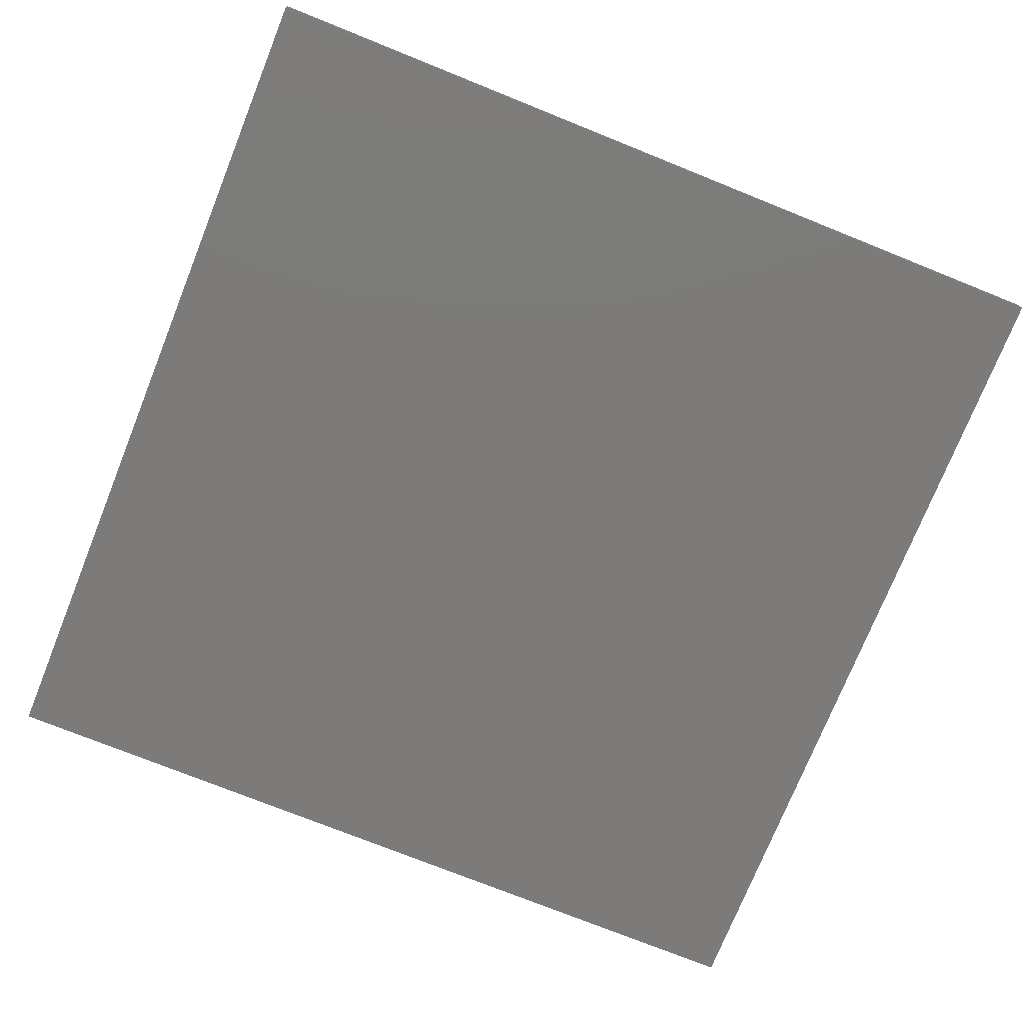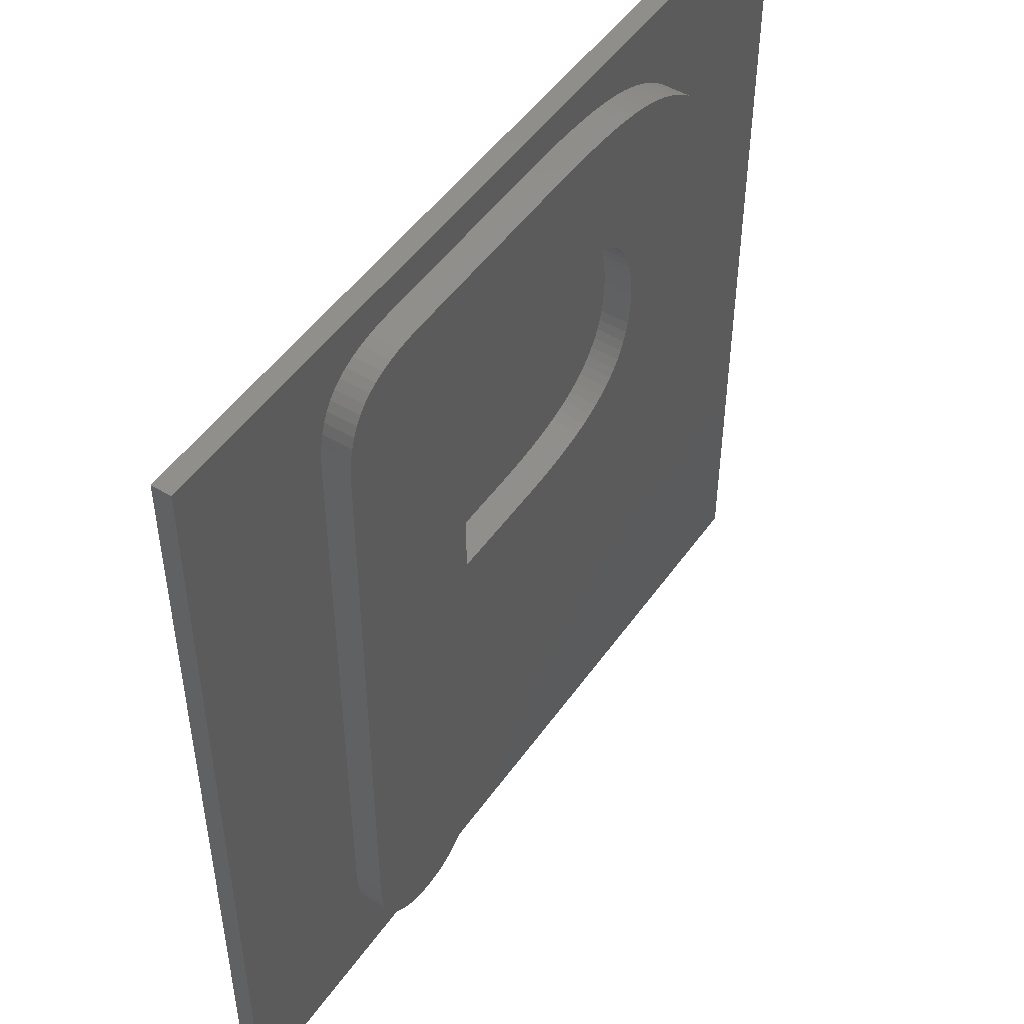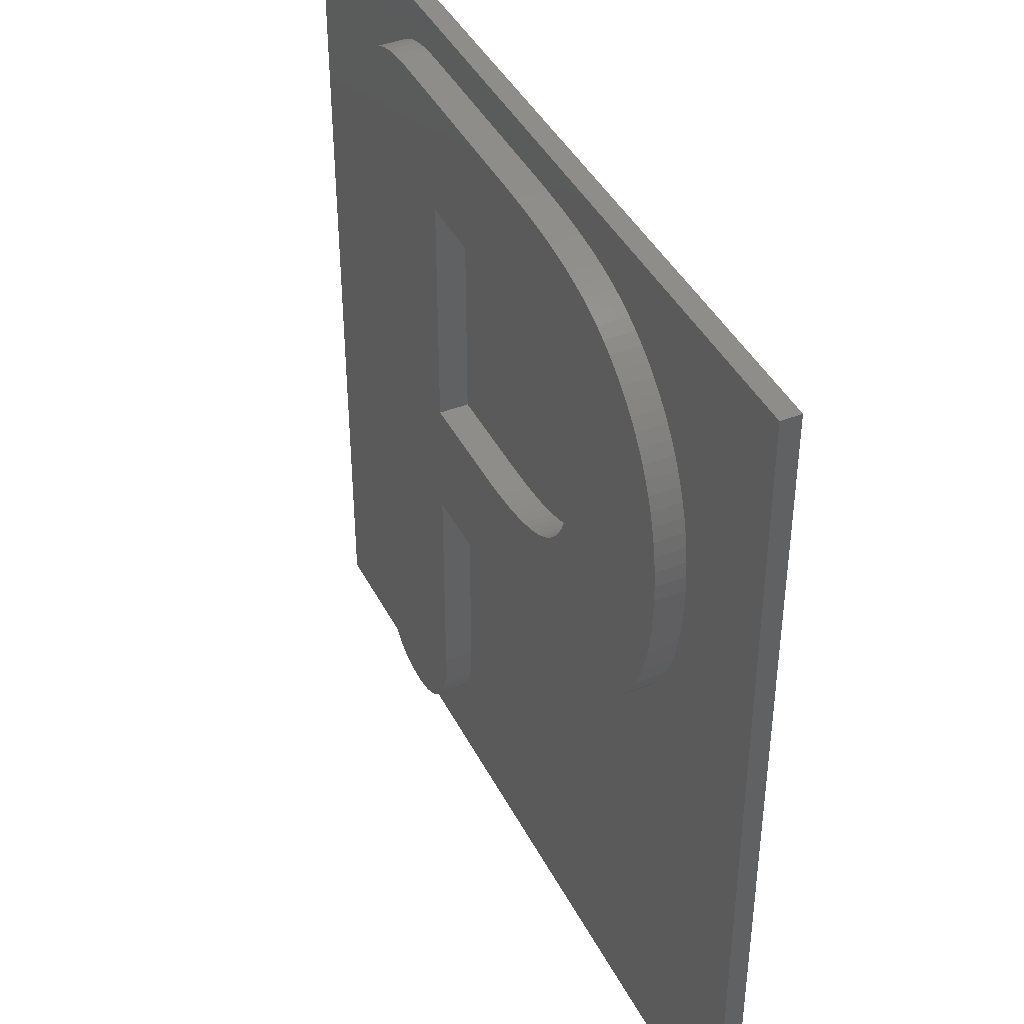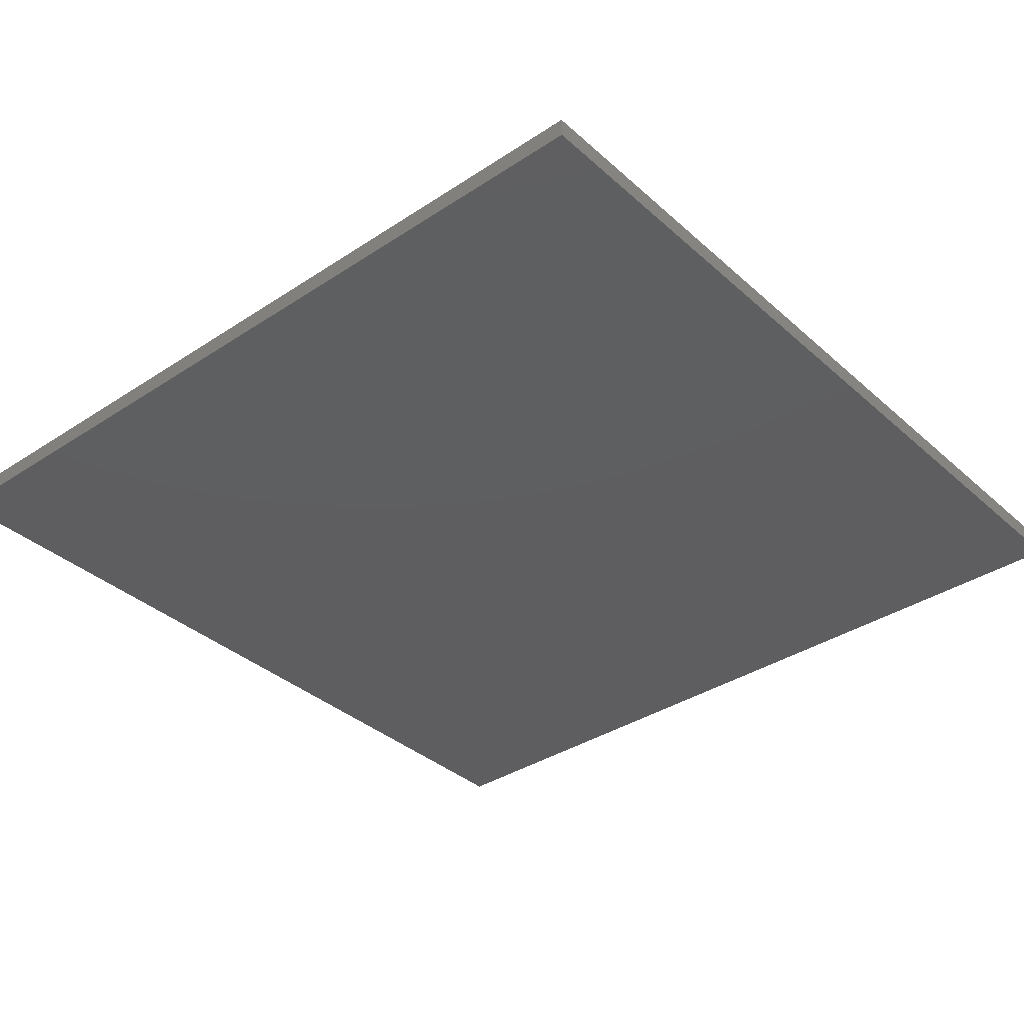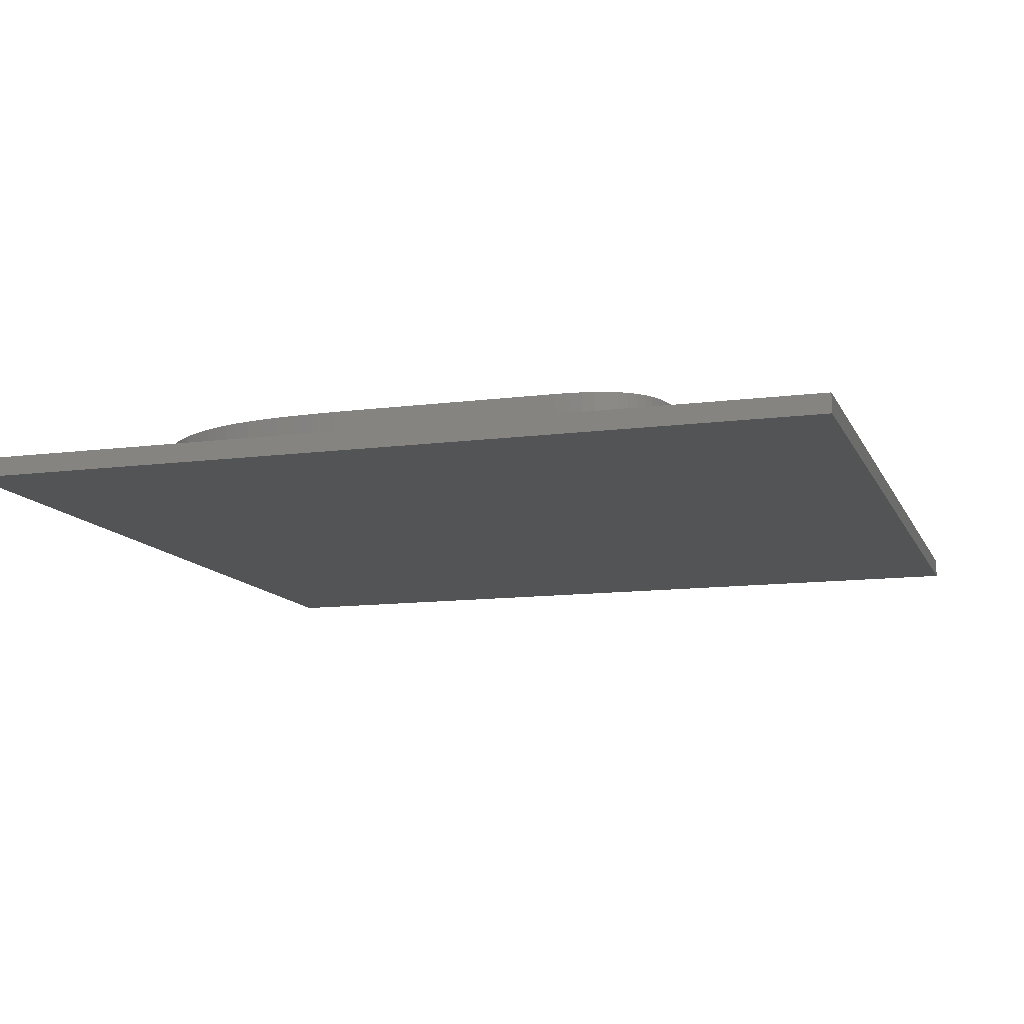
<metadata>
{"format":"stl","ext":"stl","renderer":"f3d","projection":"perspective","resolution":1024,"background":"white","views":[{"elev":-74.7,"azim":-21.9,"up":"+Z"},{"elev":49.3,"azim":-56.3,"up":"+Y"},{"elev":41.7,"azim":64.6,"up":"+Y"},{"elev":-36.0,"azim":130.8,"up":"+Z"},{"elev":-11.8,"azim":-162.6,"up":"+Z"}]}
</metadata>
<code>
# stl→obj: 260 verts, 516 faces
v -22.5 -22.5 0.5
v -22.5 22.5 1.5
v -22.5 22.5 0.5
v -22.5 -22.5 1.5
v 16.46 7.084 1.5
v 22.5 22.5 1.5
v 16.53 8.758 1.5
v 16.51 9.56 1.5
v 16.46 10.34 1.5
v 16.36 11.09 1.5
v 16.23 11.83 1.5
v 16.06 12.53 1.5
v 15.86 13.22 1.5
v 15.61 13.88 1.5
v 15.33 14.52 1.5
v 15.02 15.13 1.5
v 14.67 15.7 1.5
v 14.29 16.25 1.5
v 13.87 16.77 1.5
v 13.41 17.27 1.5
v 12.93 17.73 1.5
v 12.41 18.16 1.5
v 11.86 18.56 1.5
v 11.29 18.91 1.5
v 10.69 19.24 1.5
v 10.06 19.52 1.5
v 9.409 19.77 1.5
v 8.728 19.98 1.5
v 7.98 20.17 1.5
v 7.146 20.32 1.5
v 6.226 20.45 1.5
v 5.219 20.55 1.5
v 4.126 20.62 1.5
v 2.946 20.67 1.5
v 1.681 20.68 1.5
v -8.645 20.68 1.5
v -13.74 15.74 1.5
v -13.74 -14.91 1.5
v -13.72 16.47 1.5
v -13.64 17.14 1.5
v -13.52 17.74 1.5
v -13.34 18.29 1.5
v -13.12 18.77 1.5
v -12.84 19.19 1.5
v -12.52 19.54 1.5
v -12.14 19.84 1.5
v -11.71 20.1 1.5
v -11.21 20.31 1.5
v -10.66 20.47 1.5
v -10.05 20.59 1.5
v -9.375 20.66 1.5
v 22.5 -22.5 1.5
v 16.23 5.529 1.5
v 15.85 4.094 1.5
v 15.31 2.779 1.5
v 14.63 1.585 1.5
v 13.79 0.5101 1.5
v 12.8 -0.4445 1.5
v 11.66 -1.275 1.5
v 10.37 -1.978 1.5
v 8.932 -2.552 1.5
v 7.345 -3 1.5
v 5.608 -3.319 1.5
v -5.676 -14.85 1.5
v 3.723 -3.511 1.5
v 1.689 -3.574 1.5
v -5.676 -3.574 1.5
v -5.7 -15.52 1.5
v -5.769 -16.14 1.5
v -5.886 -16.71 1.5
v -6.049 -17.23 1.5
v -6.258 -17.71 1.5
v -6.515 -18.14 1.5
v -6.817 -18.52 1.5
v -7.155 -18.85 1.5
v -7.517 -19.13 1.5
v -7.904 -19.36 1.5
v -8.315 -19.54 1.5
v -8.75 -19.66 1.5
v -9.21 -19.74 1.5
v -9.694 -19.77 1.5
v -10.2 -19.74 1.5
v -13.72 -15.57 1.5
v -13.65 -16.18 1.5
v -10.68 -19.67 1.5
v -11.12 -19.54 1.5
v -11.54 -19.36 1.5
v -11.93 -19.14 1.5
v -12.29 -18.86 1.5
v -12.63 -18.53 1.5
v -12.92 -18.16 1.5
v -13.17 -17.73 1.5
v -13.38 -17.26 1.5
v -13.54 -16.74 1.5
v 3.686 14.34 1.5
v 8.404 8.612 1.5
v 8.372 9.345 1.5
v 4.491 3.102 1.5
v 8.383 8.002 1.5
v 4.704 14.09 1.5
v 8.278 10.04 1.5
v 8.322 7.425 1.5
v 8.12 10.69 1.5
v 5.018 3.289 1.5
v 7.9 11.3 1.5
v 5.508 3.506 1.5
v 5.96 3.754 1.5
v 8.22 6.883 1.5
v 7.616 11.88 1.5
v 5.572 13.77 1.5
v 7.27 12.41 1.5
v 8.077 6.375 1.5
v 6.291 13.37 1.5
v 6.861 12.9 1.5
v 7.892 5.901 1.5
v 7.668 5.462 1.5
v 7.402 5.056 1.5
v 7.097 4.684 1.5
v 6.376 4.033 1.5
v 6.755 4.343 1.5
v 3.926 2.944 1.5
v 3.324 2.81 1.5
v 2.52 14.52 1.5
v 2.683 2.7 1.5
v 2.004 2.615 1.5
v 1.204 14.63 1.5
v 1.287 2.554 1.5
v 0.5319 2.518 1.5
v -0.2613 14.67 1.5
v -0.2613 2.505 1.5
v -5.676 14.67 1.5
v -5.676 2.505 1.5
v 22.5 22.5 0.5
v 22.5 -22.5 0.5
v 16.51 9.56 3
v 8.372 9.345 3
v 8.404 8.612 3
v 9.409 19.77 3
v 8.278 10.04 3
v 8.12 10.69 3
v 5.572 13.77 3
v 8.728 19.98 3
v 7.98 20.17 3
v 7.9 11.3 3
v 7.616 11.88 3
v 7.27 12.41 3
v 7.146 20.32 3
v 6.861 12.9 3
v 6.291 13.37 3
v 4.704 14.09 3
v 6.226 20.45 3
v 5.219 20.55 3
v 3.686 14.34 3
v 4.126 20.62 3
v 2.52 14.52 3
v 2.946 20.67 3
v 1.681 20.68 3
v 1.204 14.63 3
v -0.2613 14.67 3
v -5.676 14.67 3
v -13.74 15.74 3
v -5.676 2.505 3
v -13.74 -14.91 3
v -5.676 -3.574 3
v -5.676 -14.85 3
v -5.7 -15.52 3
v -13.72 -15.57 3
v -5.769 -16.14 3
v -13.65 -16.18 3
v -5.886 -16.71 3
v -13.54 -16.74 3
v -6.049 -17.23 3
v -9.694 -19.77 3
v -6.258 -17.71 3
v -6.515 -18.14 3
v -8.645 20.68 3
v -9.375 20.66 3
v -6.817 -18.52 3
v -10.05 20.59 3
v -9.21 -19.74 3
v -7.155 -18.85 3
v -13.64 17.14 3
v -7.517 -19.13 3
v -10.66 20.47 3
v -7.904 -19.36 3
v -8.75 -19.66 3
v -13.52 17.74 3
v -11.21 20.31 3
v -13.34 18.29 3
v -11.71 20.1 3
v -8.315 -19.54 3
v -12.14 19.84 3
v -10.2 -19.74 3
v -13.12 18.77 3
v -12.52 19.54 3
v -13.38 -17.26 3
v -12.84 19.19 3
v -10.68 -19.67 3
v -11.12 -19.54 3
v -11.54 -19.36 3
v -11.93 -19.14 3
v -13.72 16.47 3
v -12.29 -18.86 3
v -12.63 -18.53 3
v -12.92 -18.16 3
v -13.17 -17.73 3
v 16.46 10.34 3
v 16.53 8.758 3
v 16.36 11.09 3
v 16.23 11.83 3
v 8.383 8.002 3
v 16.06 12.53 3
v 15.86 13.22 3
v 16.46 7.084 3
v 15.61 13.88 3
v 15.33 14.52 3
v 8.322 7.425 3
v 15.02 15.13 3
v 14.67 15.7 3
v 16.23 5.529 3
v 14.29 16.25 3
v 13.87 16.77 3
v 8.22 6.883 3
v 13.41 17.27 3
v 12.93 17.73 3
v 15.85 4.094 3
v 12.41 18.16 3
v 11.86 18.56 3
v 8.077 6.375 3
v 11.29 18.91 3
v 10.69 19.24 3
v 15.31 2.779 3
v 10.06 19.52 3
v 7.892 5.901 3
v 14.63 1.585 3
v 7.668 5.462 3
v 13.79 0.5101 3
v 7.402 5.056 3
v 12.8 -0.4445 3
v 7.097 4.684 3
v 11.66 -1.275 3
v 6.755 4.343 3
v 10.37 -1.978 3
v 6.376 4.033 3
v 8.932 -2.552 3
v 5.96 3.754 3
v 5.508 3.506 3
v 7.345 -3 3
v 5.018 3.289 3
v 5.608 -3.319 3
v 4.491 3.102 3
v 3.926 2.944 3
v 3.723 -3.511 3
v 3.324 2.81 3
v 2.683 2.7 3
v 2.004 2.615 3
v 1.689 -3.574 3
v 1.287 2.554 3
v 0.5319 2.518 3
v -0.2613 2.505 3
f 1 2 3
f 2 1 4
f 5 6 7
f 6 8 7
f 6 9 8
f 6 10 9
f 6 11 10
f 6 12 11
f 6 13 12
f 6 14 13
f 6 15 14
f 6 16 15
f 6 17 16
f 6 18 17
f 6 19 18
f 6 20 19
f 6 21 20
f 6 22 21
f 6 23 22
f 6 24 23
f 6 25 24
f 6 26 25
f 6 27 26
f 6 28 27
f 6 29 28
f 6 30 29
f 6 31 30
f 6 32 31
f 6 33 32
f 6 34 33
f 6 35 34
f 2 35 6
f 35 2 36
f 37 2 38
f 39 2 37
f 40 2 39
f 41 2 40
f 42 2 41
f 43 2 42
f 44 2 43
f 45 2 44
f 46 2 45
f 47 2 46
f 48 2 47
f 49 2 48
f 50 2 49
f 51 2 50
f 36 2 51
f 6 5 52
f 53 52 5
f 54 52 53
f 55 52 54
f 56 52 55
f 57 52 56
f 58 52 57
f 59 52 58
f 60 52 59
f 61 52 60
f 62 52 61
f 63 52 62
f 64 63 65
f 64 65 66
f 64 66 67
f 63 64 68
f 63 68 52
f 69 52 68
f 70 52 69
f 71 52 70
f 72 52 71
f 73 52 72
f 74 52 73
f 75 52 74
f 76 52 75
f 77 52 76
f 78 52 77
f 79 52 78
f 80 52 79
f 4 80 81
f 4 81 82
f 4 38 2
f 38 4 83
f 83 4 84
f 80 4 52
f 85 4 82
f 86 4 85
f 87 4 86
f 88 4 87
f 89 4 88
f 90 4 89
f 91 4 90
f 92 4 91
f 93 4 92
f 94 4 93
f 84 4 94
f 95 96 97
f 96 98 99
f 100 97 101
f 99 98 102
f 100 101 103
f 104 102 98
f 100 103 105
f 106 102 104
f 107 108 106
f 100 105 109
f 97 100 95
f 110 109 111
f 108 107 112
f 113 111 114
f 115 107 116
f 116 107 117
f 111 113 110
f 109 110 100
f 118 119 120
f 118 107 119
f 117 107 118
f 112 107 115
f 102 106 108
f 121 96 95
f 96 121 98
f 95 122 121
f 123 122 95
f 122 123 124
f 123 125 124
f 126 125 123
f 125 126 127
f 126 128 127
f 129 128 126
f 129 130 128
f 131 130 129
f 130 131 132
f 52 133 6
f 133 52 134
f 1 133 134
f 133 1 3
f 1 52 4
f 52 1 134
f 133 2 6
f 2 133 3
f 135 136 137
f 138 139 136
f 138 140 139
f 141 142 143
f 138 144 140
f 138 145 144
f 138 146 145
f 141 143 147
f 138 148 146
f 138 149 148
f 150 147 151
f 142 141 149
f 150 151 152
f 147 150 141
f 153 152 154
f 152 153 150
f 155 154 156
f 154 155 153
f 157 155 156
f 157 158 155
f 157 159 158
f 157 160 159
f 161 162 160
f 163 162 161
f 164 163 165
f 165 163 166
f 167 166 163
f 166 167 168
f 169 168 167
f 168 169 170
f 171 170 169
f 170 171 172
f 173 172 171
f 172 173 174
f 174 173 175
f 176 160 157
f 177 160 176
f 162 163 164
f 175 173 178
f 179 160 177
f 178 180 181
f 182 160 179
f 181 180 183
f 182 179 184
f 183 180 185
f 185 180 186
f 187 184 188
f 178 173 180
f 189 188 190
f 185 186 191
f 189 190 192
f 173 171 193
f 194 192 195
f 196 193 171
f 194 195 197
f 193 196 198
f 192 194 189
f 198 196 199
f 188 189 187
f 199 196 200
f 184 187 182
f 200 196 201
f 160 182 202
f 201 196 203
f 160 202 161
f 203 196 204
f 204 196 205
f 205 196 206
f 136 135 207
f 135 137 208
f 136 207 209
f 136 209 210
f 211 208 137
f 136 210 212
f 136 212 213
f 208 211 214
f 136 213 215
f 136 215 216
f 217 214 211
f 136 216 218
f 136 218 219
f 214 217 220
f 136 219 221
f 136 221 222
f 223 220 217
f 136 222 224
f 136 224 225
f 220 223 226
f 136 225 227
f 136 227 228
f 229 226 223
f 136 228 230
f 136 230 231
f 226 229 232
f 136 231 233
f 136 233 138
f 234 232 229
f 149 138 142
f 232 234 235
f 236 235 234
f 235 236 237
f 238 237 236
f 237 238 239
f 240 239 238
f 239 240 241
f 242 241 240
f 241 242 243
f 244 243 242
f 243 244 245
f 246 245 244
f 247 245 246
f 245 247 248
f 249 248 247
f 248 249 250
f 251 250 249
f 252 250 251
f 252 253 250
f 254 253 252
f 255 253 254
f 256 253 255
f 256 257 253
f 258 257 256
f 259 257 258
f 260 257 259
f 164 260 162
f 260 164 257
f 80 186 180
f 186 80 79
f 79 191 186
f 191 79 78
f 78 185 191
f 185 78 77
f 77 183 185
f 183 77 76
f 76 181 183
f 181 76 75
f 75 178 181
f 178 75 74
f 178 73 175
f 73 178 74
f 175 72 174
f 72 175 73
f 174 71 172
f 71 174 72
f 172 70 170
f 70 172 71
f 170 69 168
f 69 170 70
f 168 68 166
f 68 168 69
f 166 64 165
f 64 166 68
f 165 67 164
f 67 165 64
f 67 257 164
f 257 67 66
f 66 253 257
f 253 66 65
f 65 250 253
f 250 65 63
f 63 248 250
f 248 63 62
f 62 245 248
f 245 62 61
f 61 243 245
f 243 61 60
f 60 241 243
f 241 60 59
f 59 239 241
f 239 59 58
f 58 237 239
f 237 58 57
f 237 56 235
f 56 237 57
f 235 55 232
f 55 235 56
f 232 54 226
f 54 232 55
f 226 53 220
f 53 226 54
f 220 5 214
f 5 220 53
f 214 7 208
f 7 214 5
f 208 8 135
f 8 208 7
f 135 9 207
f 9 135 8
f 207 10 209
f 10 207 9
f 209 11 210
f 11 209 10
f 210 12 212
f 12 210 11
f 212 13 213
f 13 212 12
f 213 14 215
f 14 213 13
f 215 15 216
f 15 215 14
f 216 16 218
f 16 216 15
f 218 17 219
f 17 218 16
f 219 18 221
f 18 219 17
f 221 19 222
f 19 221 18
f 222 20 224
f 20 222 19
f 20 225 224
f 225 20 21
f 21 227 225
f 227 21 22
f 22 228 227
f 228 22 23
f 23 230 228
f 230 23 24
f 24 231 230
f 231 24 25
f 25 233 231
f 233 25 26
f 26 138 233
f 138 26 27
f 27 142 138
f 142 27 28
f 28 143 142
f 143 28 29
f 29 147 143
f 147 29 30
f 30 151 147
f 151 30 31
f 31 152 151
f 152 31 32
f 32 154 152
f 154 32 33
f 33 156 154
f 156 33 34
f 34 157 156
f 157 34 35
f 35 176 157
f 176 35 36
f 36 177 176
f 177 36 51
f 51 179 177
f 179 51 50
f 50 184 179
f 184 50 49
f 49 188 184
f 188 49 48
f 48 190 188
f 190 48 47
f 47 192 190
f 192 47 46
f 46 195 192
f 195 46 45
f 44 195 45
f 195 44 197
f 43 197 44
f 197 43 194
f 42 194 43
f 194 42 189
f 41 189 42
f 189 41 187
f 40 187 41
f 187 40 182
f 39 182 40
f 182 39 202
f 37 202 39
f 202 37 161
f 38 161 37
f 161 38 163
f 83 163 38
f 163 83 167
f 84 167 83
f 167 84 169
f 94 169 84
f 169 94 171
f 93 171 94
f 171 93 196
f 92 196 93
f 196 92 206
f 91 206 92
f 206 91 205
f 90 205 91
f 205 90 204
f 90 203 204
f 203 90 89
f 89 201 203
f 201 89 88
f 88 200 201
f 200 88 87
f 87 199 200
f 199 87 86
f 86 198 199
f 198 86 85
f 85 193 198
f 193 85 82
f 82 173 193
f 173 82 81
f 81 180 173
f 180 81 80
f 162 131 160
f 131 162 132
f 131 159 160
f 159 131 129
f 129 158 159
f 158 129 126
f 126 155 158
f 155 126 123
f 123 153 155
f 153 123 95
f 95 150 153
f 150 95 100
f 100 141 150
f 141 100 110
f 110 149 141
f 149 110 113
f 113 148 149
f 148 113 114
f 111 148 114
f 148 111 146
f 109 146 111
f 146 109 145
f 105 145 109
f 145 105 144
f 103 144 105
f 144 103 140
f 101 140 103
f 140 101 139
f 97 139 101
f 139 97 136
f 96 136 97
f 136 96 137
f 99 137 96
f 137 99 211
f 102 211 99
f 211 102 217
f 108 217 102
f 217 108 223
f 112 223 108
f 223 112 229
f 115 229 112
f 229 115 234
f 116 234 115
f 234 116 236
f 117 236 116
f 236 117 238
f 118 238 117
f 238 118 240
f 118 242 240
f 242 118 120
f 120 244 242
f 244 120 119
f 119 246 244
f 246 119 107
f 107 247 246
f 247 107 106
f 106 249 247
f 249 106 104
f 104 251 249
f 251 104 98
f 98 252 251
f 252 98 121
f 121 254 252
f 254 121 122
f 122 255 254
f 255 122 124
f 124 256 255
f 256 124 125
f 125 258 256
f 258 125 127
f 127 259 258
f 259 127 128
f 128 260 259
f 260 128 130
f 130 162 260
f 162 130 132

</code>
